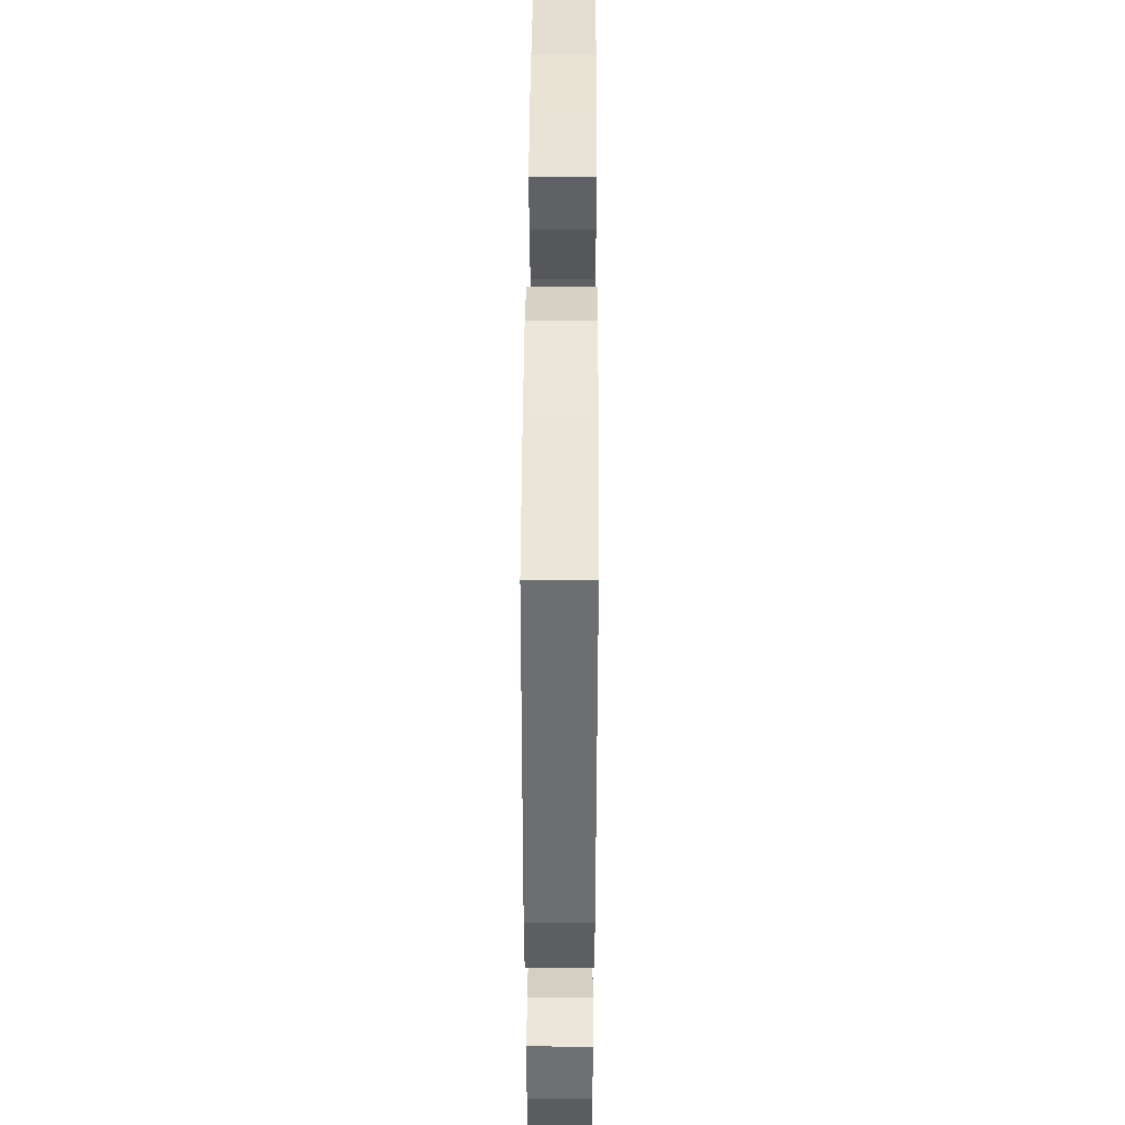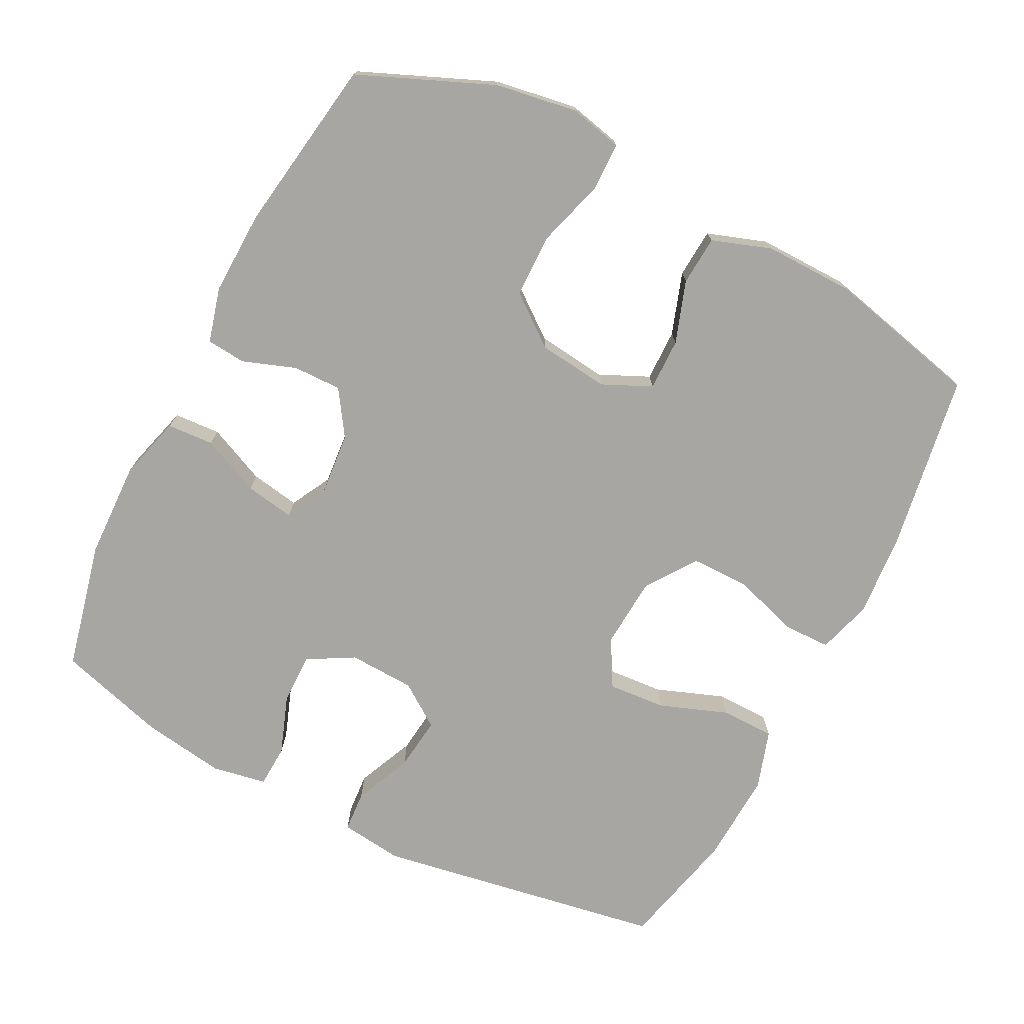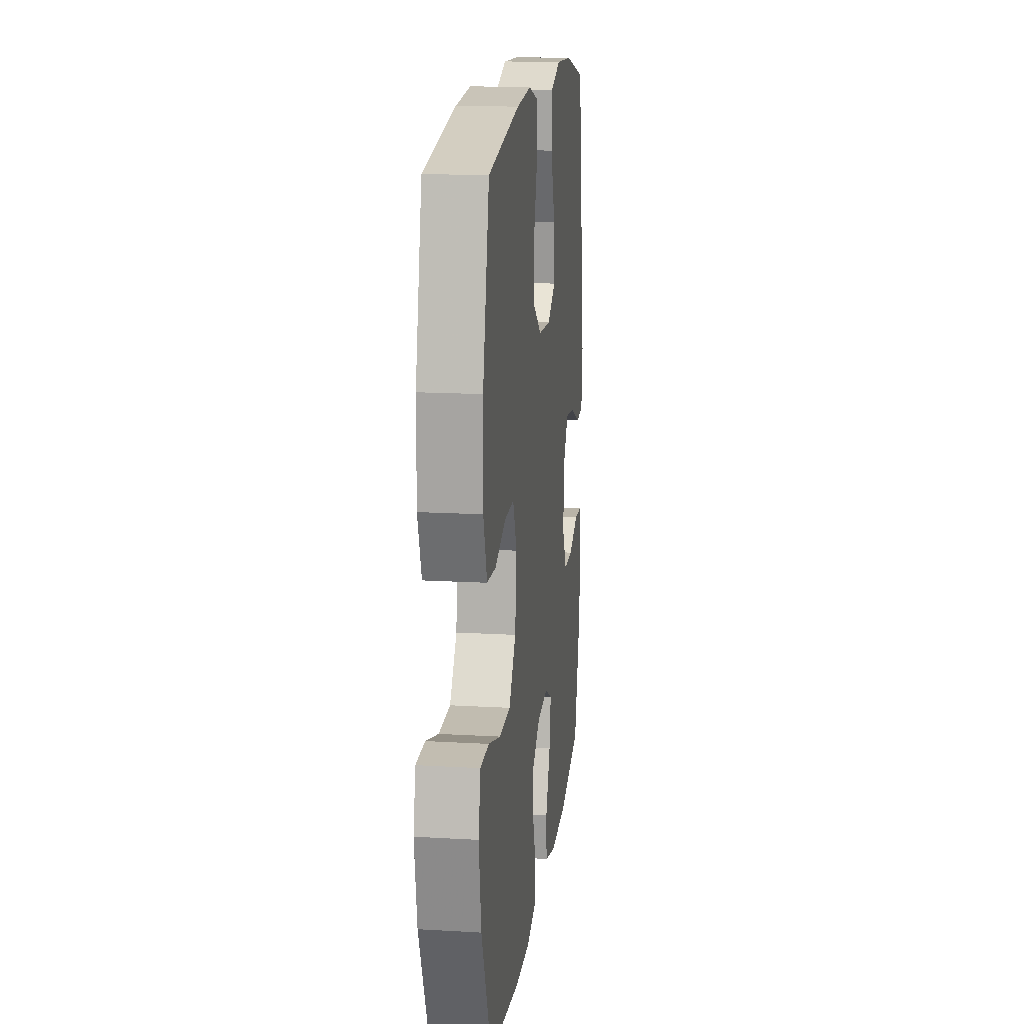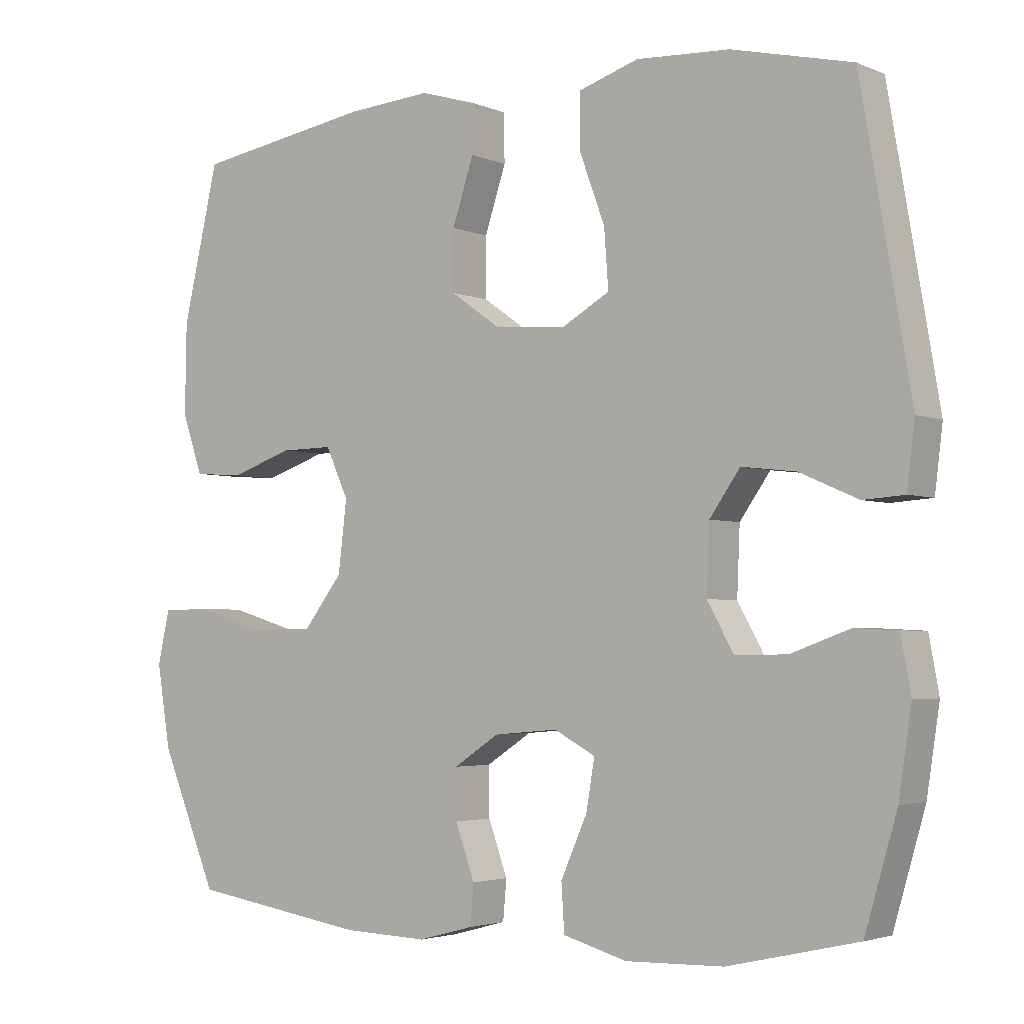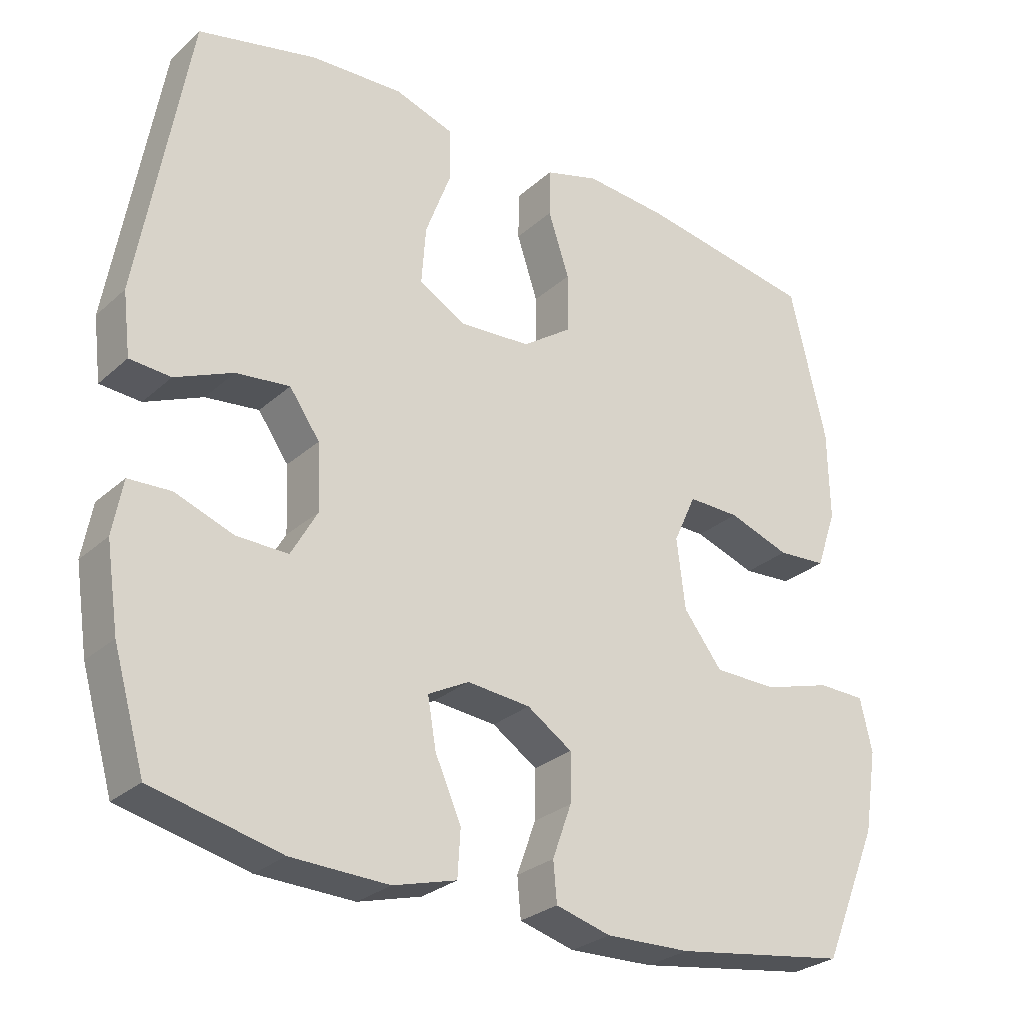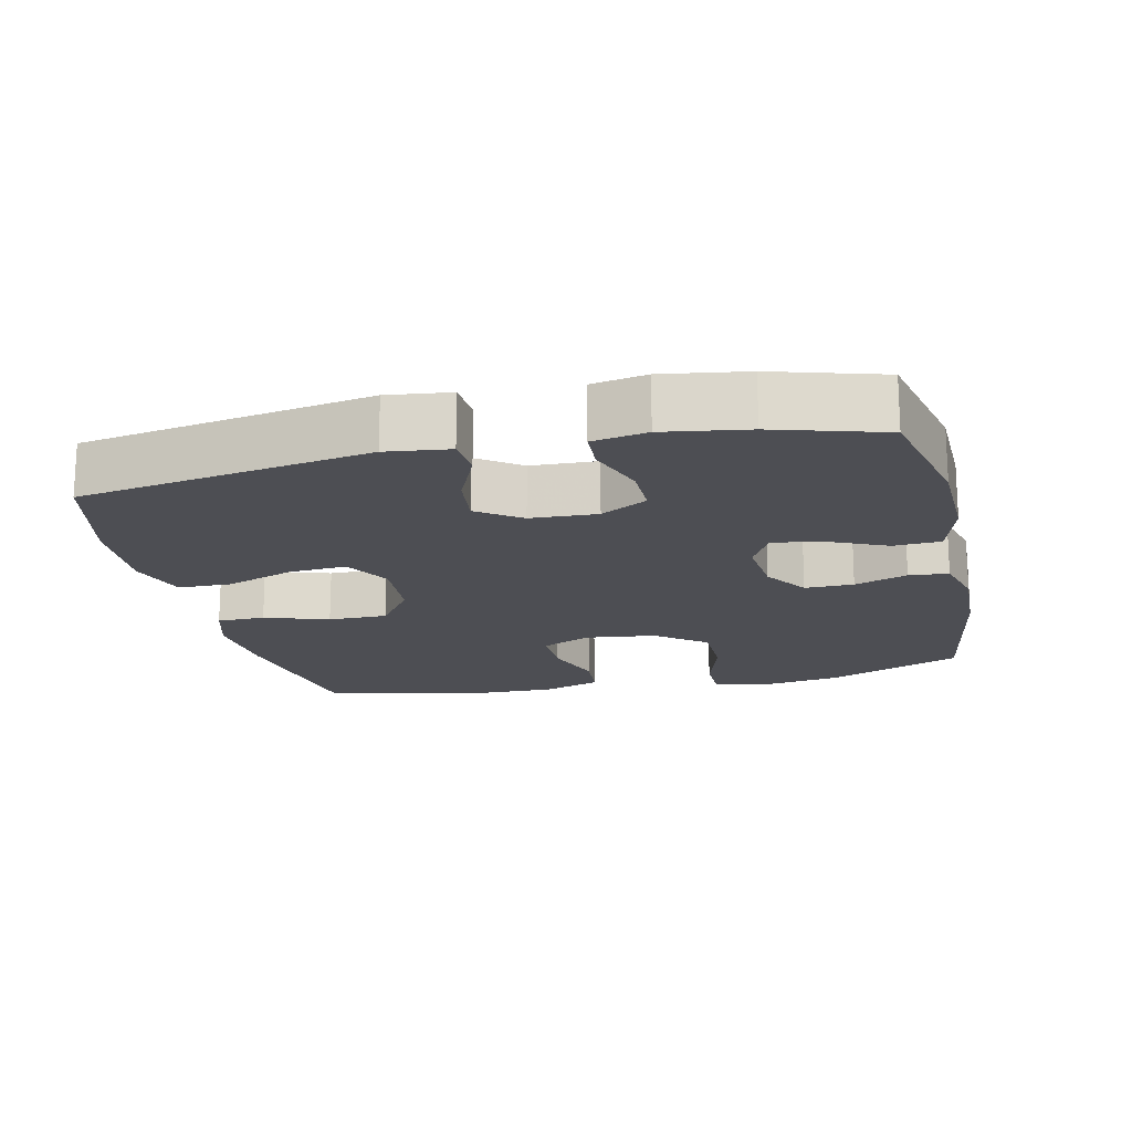
<metadata>
{"format":"obj","ext":"obj","renderer":"f3d","projection":"perspective","resolution":1024,"background":"white","views":[{"elev":45.3,"azim":90.3,"up":"+Z"},{"elev":-74.1,"azim":-117.0,"up":"+Y"},{"elev":16.0,"azim":-83.1,"up":"+Z"},{"elev":-3.2,"azim":36.1,"up":"+Z"},{"elev":-28.0,"azim":142.9,"up":"+Z"},{"elev":-17.4,"azim":102.8,"up":"+Y"}]}
</metadata>
<code>
v 0.5 0.07 -0.5
v 0.318 0.07 -0.542
v 0.18 0.07 -0.546
v 0.09 0.07 -0.521
v 0.086 0.07 -0.455
v 0.123 0.07 -0.372
v 0.135 0.07 -0.302
v 0.077 0.07 -0.271
v -0.013 0.07 -0.279
v -0.077 0.07 -0.321
v -0.076 0.07 -0.39
v -0.049 0.07 -0.465
v -0.054 0.07 -0.521
v -0.132 0.07 -0.542
v -0.252 0.07 -0.538
v -0.5 0.07 -0.5
v -0.58 0.07 -0.31
v -0.599 0.07 -0.193
v -0.582 0.07 -0.118
v -0.514 0.07 -0.117
v -0.417 0.07 -0.146
v -0.327 0.07 -0.145
v -0.272 0.07 -0.074
v -0.26 0.07 0.026
v -0.292 0.07 0.096
v -0.366 0.07 0.095
v -0.454 0.07 0.065
v -0.524 0.07 0.07
v -0.553 0.07 0.154
v -0.551 0.07 0.282
v -0.5 0.07 0.5
v -0.249 0.07 0.541
v -0.13 0.07 0.55
v -0.053 0.07 0.527
v -0.052 0.07 0.459
v -0.082 0.07 0.368
v -0.082 0.07 0.284
v -0.011 0.07 0.234
v 0.09 0.07 0.227
v 0.157 0.07 0.265
v 0.151 0.07 0.347
v 0.115 0.07 0.444
v 0.116 0.07 0.52
v 0.2 0.07 0.547
v 0.331 0.07 0.54
v 0.5 0.07 0.5
v 0.57 0.07 0.09
v 0.559 0.07 0.001
v 0.501 0.07 -0.003
v 0.419 0.07 0.033
v 0.343 0.07 0.042
v 0.3 0.07 -0.019
v 0.296 0.07 -0.113
v 0.333 0.07 -0.179
v 0.406 0.07 -0.178
v 0.489 0.07 -0.148
v 0.549 0.07 -0.151
v 0.563 0.07 -0.228
v 0.545 0.07 -0.346
v 0.5 0 -0.5
v 0.318 0 -0.542
v 0.18 0 -0.546
v 0.09 0 -0.521
v 0.086 0 -0.455
v 0.123 0 -0.372
v 0.135 0 -0.302
v 0.077 0 -0.271
v -0.013 0 -0.279
v -0.077 0 -0.321
v -0.076 0 -0.39
v -0.049 0 -0.465
v -0.054 0 -0.521
v -0.132 0 -0.542
v -0.252 0 -0.538
v -0.5 0 -0.5
v -0.58 0 -0.31
v -0.599 0 -0.193
v -0.582 0 -0.118
v -0.514 0 -0.117
v -0.417 0 -0.146
v -0.327 0 -0.145
v -0.272 0 -0.074
v -0.26 0 0.026
v -0.292 0 0.096
v -0.366 0 0.095
v -0.454 0 0.065
v -0.524 0 0.07
v -0.553 0 0.154
v -0.551 0 0.282
v -0.5 0 0.5
v -0.249 0 0.541
v -0.13 0 0.55
v -0.053 0 0.527
v -0.052 0 0.459
v -0.082 0 0.368
v -0.082 0 0.284
v -0.011 0 0.234
v 0.09 0 0.227
v 0.157 0 0.265
v 0.151 0 0.347
v 0.115 0 0.444
v 0.116 0 0.52
v 0.2 0 0.547
v 0.331 0 0.54
v 0.5 0 0.5
v 0.57 0 0.09
v 0.559 0 0.001
v 0.501 0 -0.003
v 0.419 0 0.033
v 0.343 0 0.042
v 0.3 0 -0.019
v 0.296 0 -0.113
v 0.333 0 -0.179
v 0.406 0 -0.178
v 0.489 0 -0.148
v 0.549 0 -0.151
v 0.563 0 -0.228
v 0.545 0 -0.346
f 55 56 57 58
f 54 55 58 59
f 47 48 49 50
f 47 50 51
f 46 47 51
f 45 46 51 52
f 41 42 43 44
f 40 41 44 45
f 33 34 35 36
f 33 36 37
f 32 33 37
f 31 32 37
f 30 31 37 38
f 26 27 28 29
f 25 26 29 30
f 18 19 20 21
f 18 21 22
f 17 18 22
f 16 17 22
f 15 16 22 23
f 11 12 13 14
f 10 11 14 15
f 3 4 5 6
f 3 6 7
f 2 3 7
f 54 59 1 2
f 53 54 2 7
f 52 53 7 8
f 40 45 52 8
f 39 40 8 9
f 38 39 9 10
f 25 30 38
f 24 25 38 10
f 10 15 23 24
f 117 116 115 114
f 118 117 114 113
f 109 108 107 106
f 110 109 106
f 110 106 105
f 111 110 105 104
f 103 102 101 100
f 104 103 100 99
f 95 94 93 92
f 96 95 92
f 96 92 91
f 96 91 90
f 97 96 90 89
f 88 87 86 85
f 89 88 85 84
f 80 79 78 77
f 81 80 77
f 81 77 76
f 81 76 75
f 82 81 75 74
f 73 72 71 70
f 74 73 70 69
f 65 64 63 62
f 66 65 62
f 66 62 61
f 61 60 118 113
f 66 61 113 112
f 67 66 112 111
f 67 111 104 99
f 68 67 99 98
f 69 68 98 97
f 97 89 84
f 69 97 84 83
f 83 82 74 69
f 1 60 61 2
f 2 61 62 3
f 3 62 63 4
f 4 63 64 5
f 5 64 65 6
f 6 65 66 7
f 7 66 67 8
f 8 67 68 9
f 9 68 69 10
f 10 69 70 11
f 11 70 71 12
f 12 71 72 13
f 13 72 73 14
f 14 73 74 15
f 15 74 75 16
f 16 75 76 17
f 17 76 77 18
f 18 77 78 19
f 19 78 79 20
f 20 79 80 21
f 21 80 81 22
f 22 81 82 23
f 23 82 83 24
f 24 83 84 25
f 25 84 85 26
f 26 85 86 27
f 27 86 87 28
f 28 87 88 29
f 29 88 89 30
f 30 89 90 31
f 31 90 91 32
f 32 91 92 33
f 33 92 93 34
f 34 93 94 35
f 35 94 95 36
f 36 95 96 37
f 37 96 97 38
f 38 97 98 39
f 39 98 99 40
f 40 99 100 41
f 41 100 101 42
f 42 101 102 43
f 43 102 103 44
f 44 103 104 45
f 45 104 105 46
f 46 105 106 47
f 47 106 107 48
f 48 107 108 49
f 49 108 109 50
f 50 109 110 51
f 51 110 111 52
f 52 111 112 53
f 53 112 113 54
f 54 113 114 55
f 55 114 115 56
f 56 115 116 57
f 57 116 117 58
f 58 117 118 59
f 59 118 60 1

</code>
